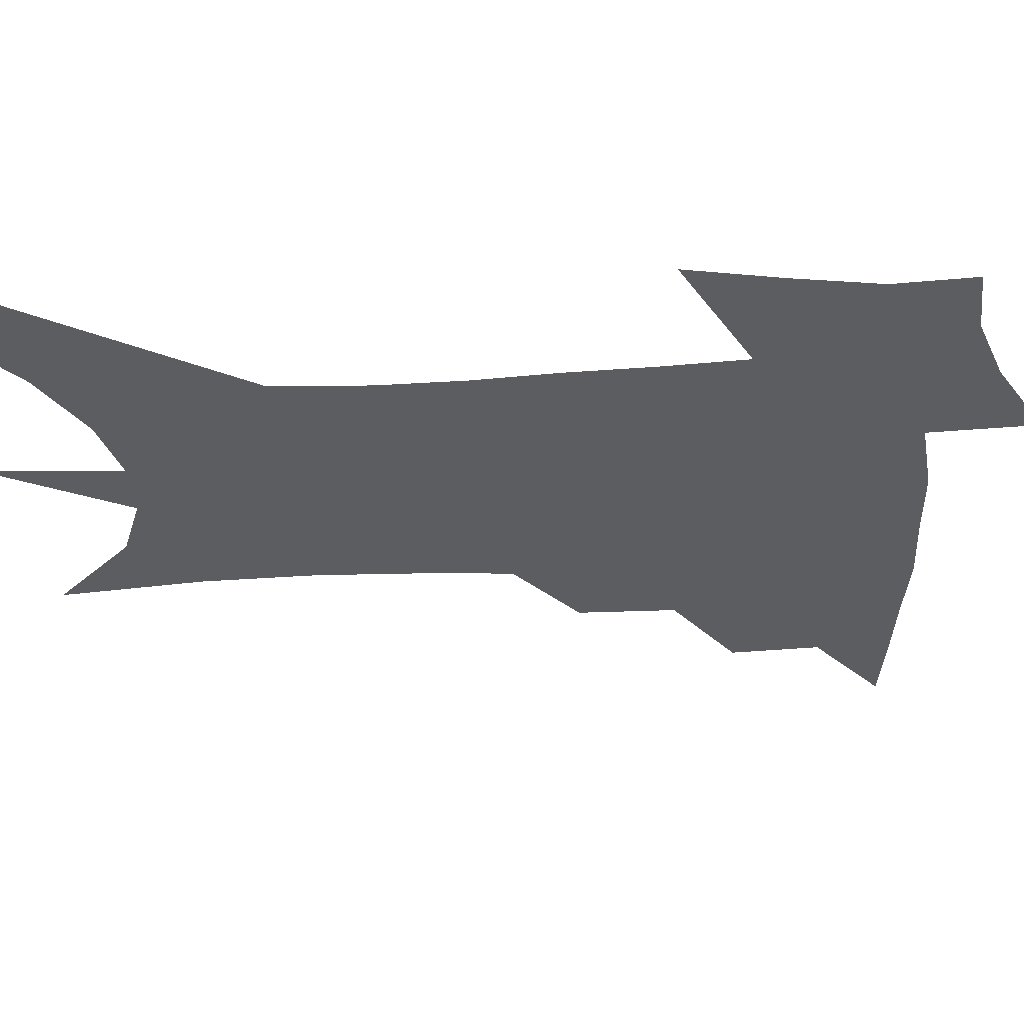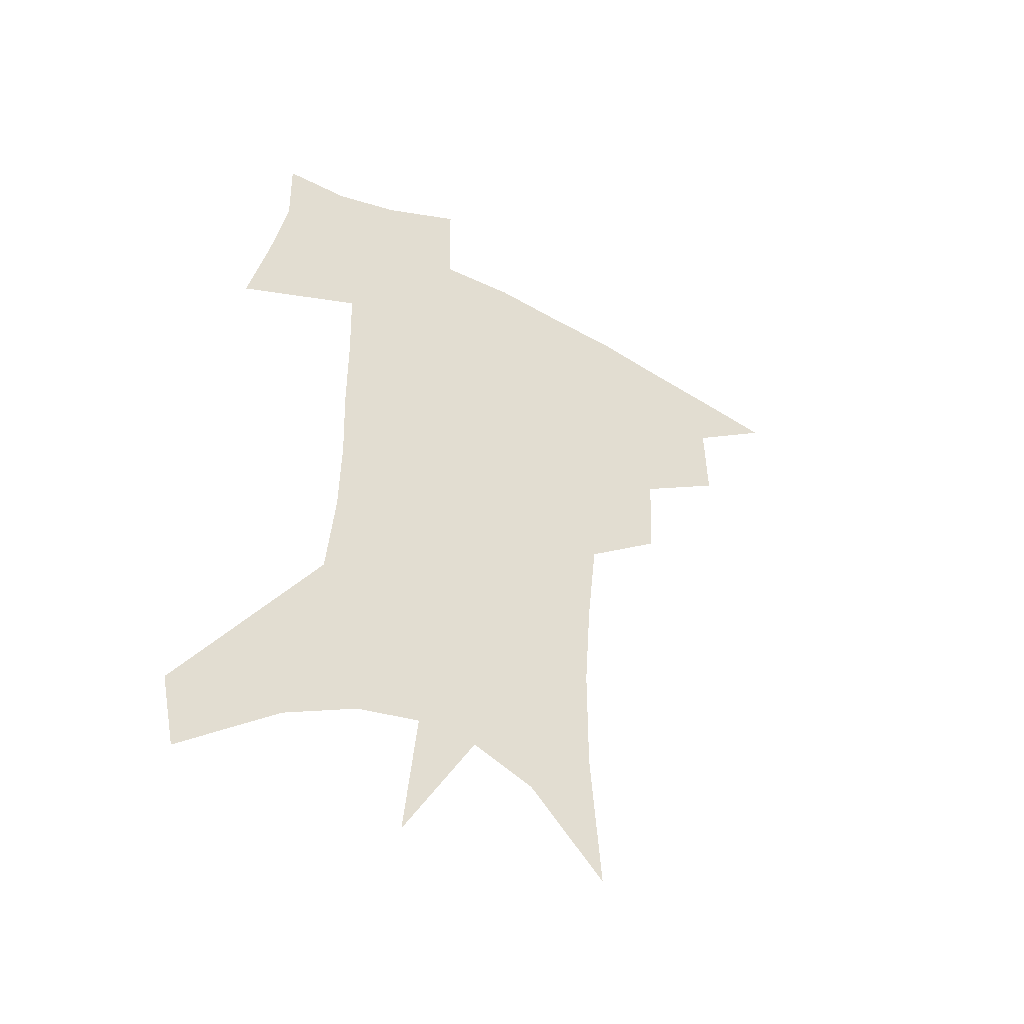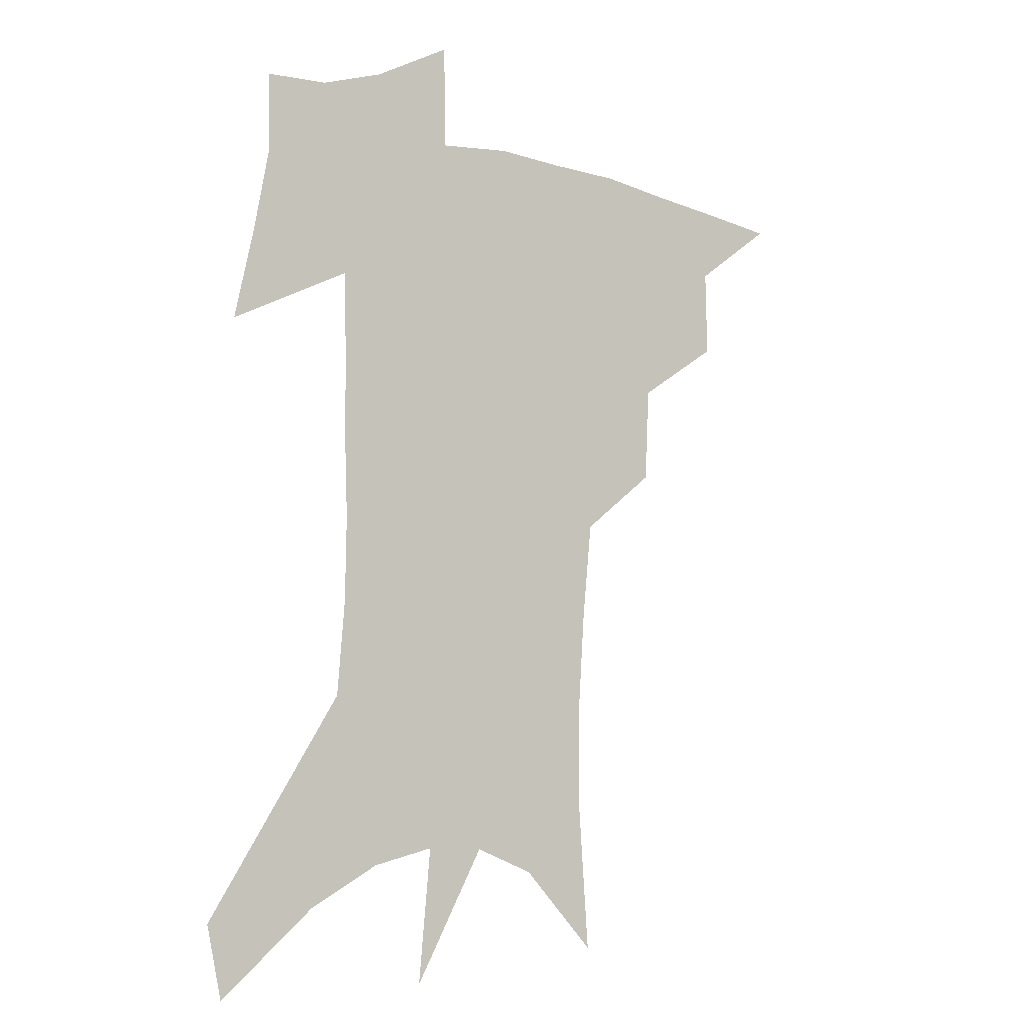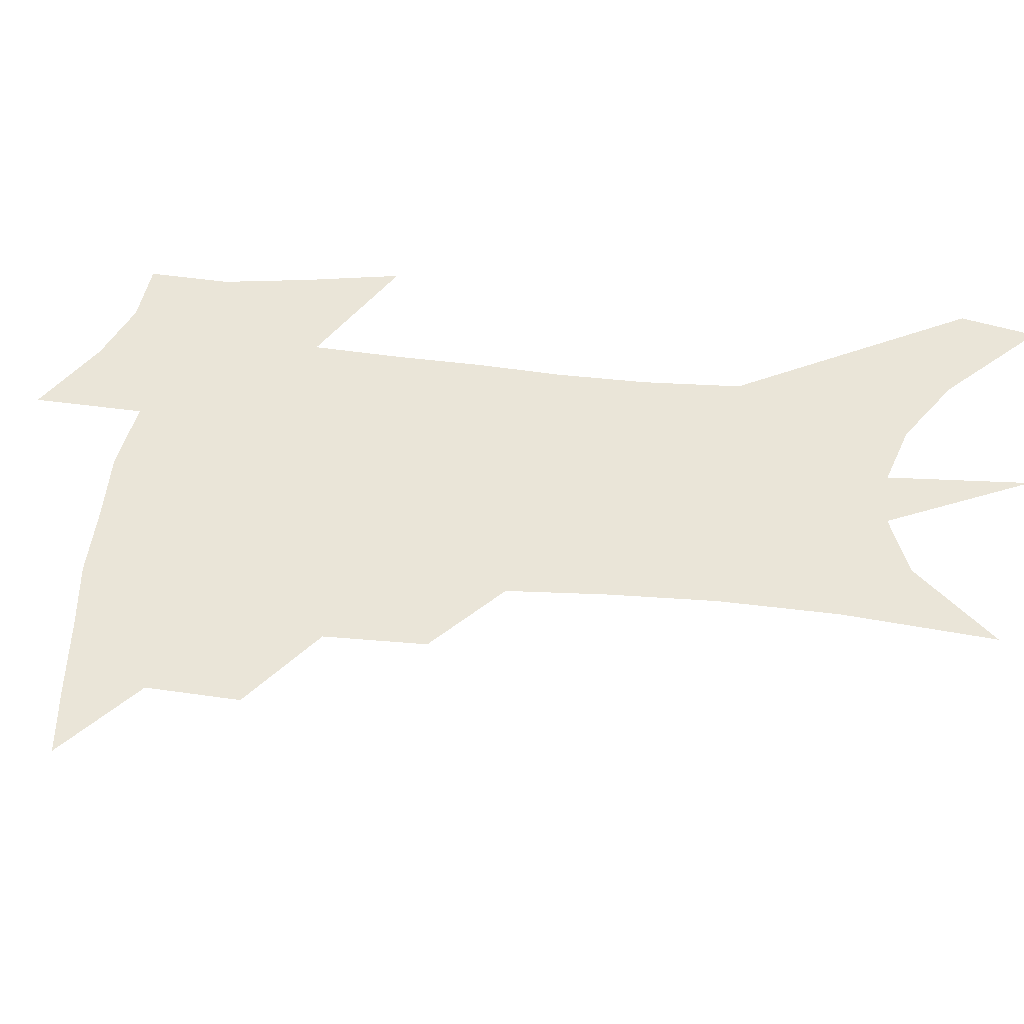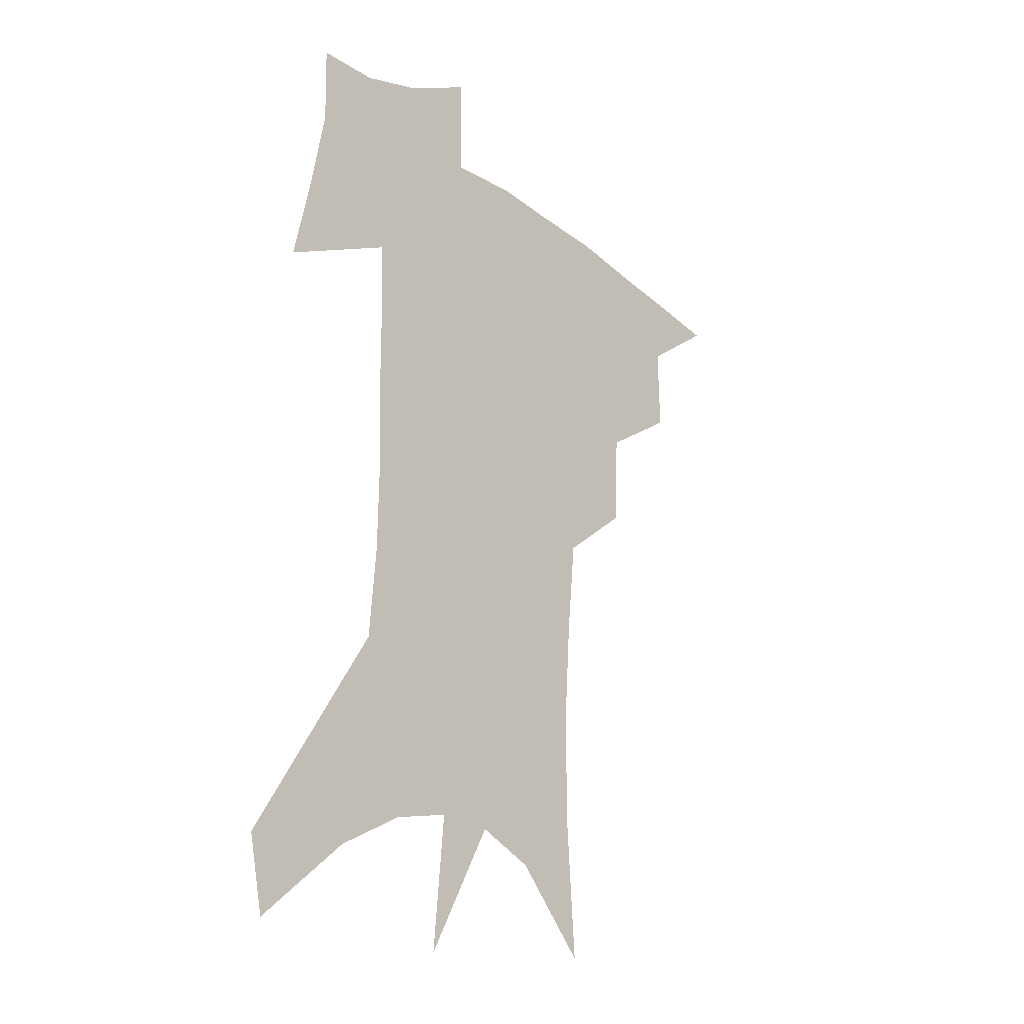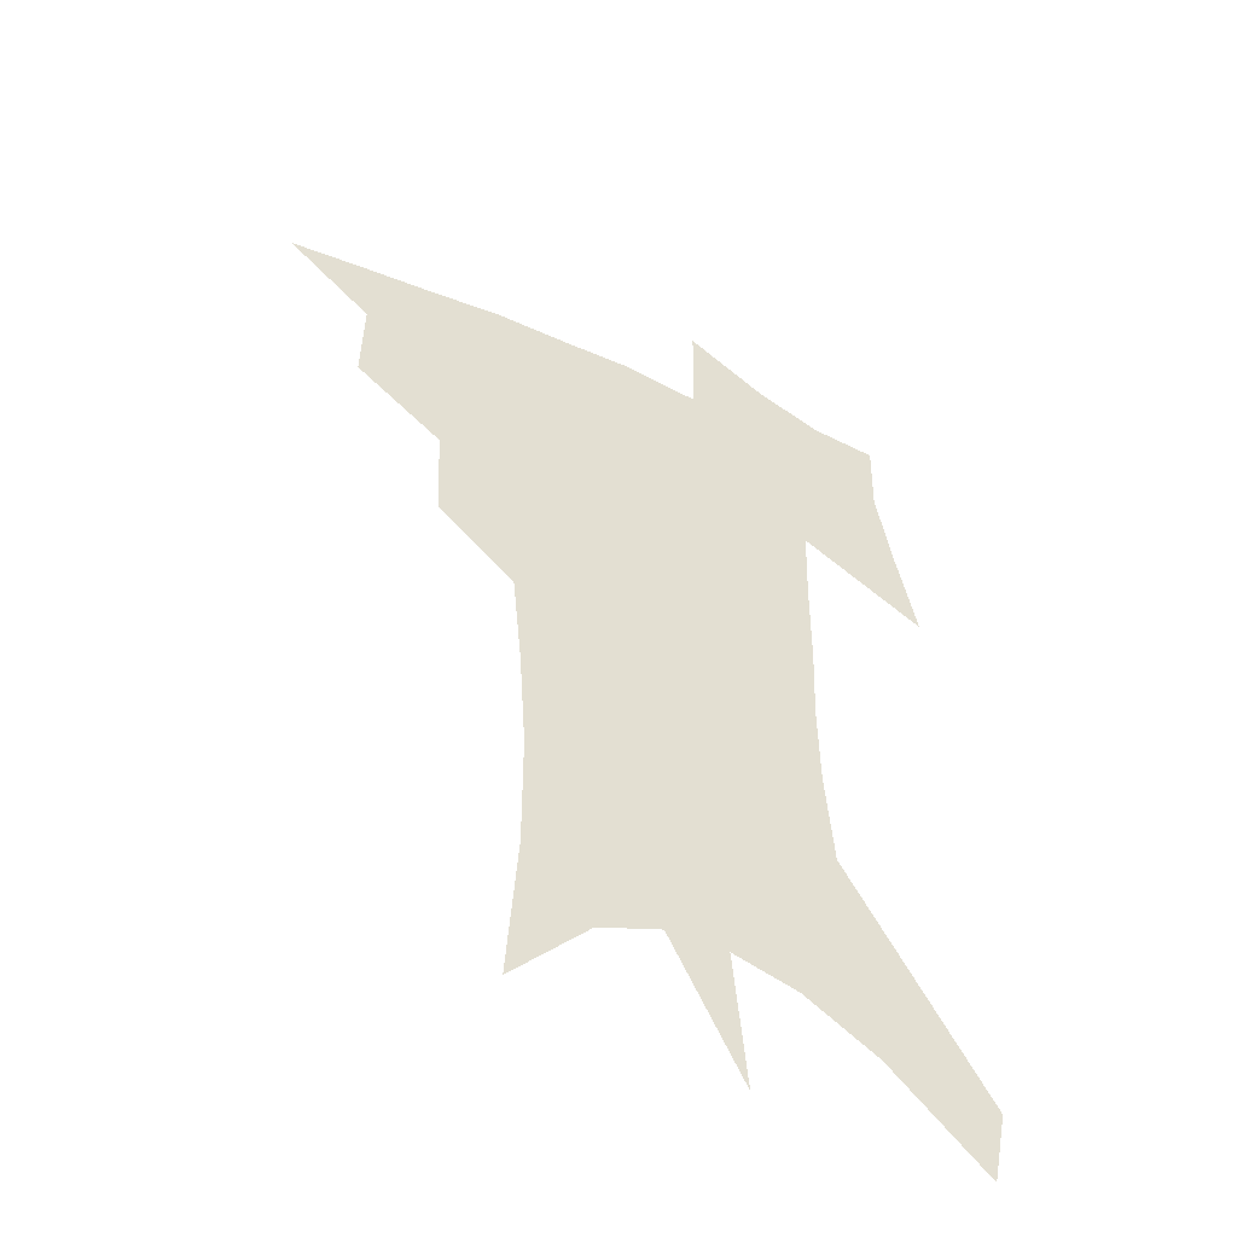
<metadata>
{"format":"obj","ext":"obj","renderer":"f3d","projection":"perspective","resolution":1024,"background":"white","views":[{"elev":-36.0,"azim":95.6,"up":"+Z"},{"elev":-48.8,"azim":149.5,"up":"+Y"},{"elev":-6.8,"azim":146.2,"up":"+Y"},{"elev":44.9,"azim":-81.5,"up":"+Z"},{"elev":-23.3,"azim":130.9,"up":"+Y"},{"elev":-49.7,"azim":-28.3,"up":"+Y"}]}
</metadata>
<code>
v 467 437.7 0
v 496.8 383 0
v 497.5 415 0
v 493.5 441.7 0
v 529.8 327 0
v 528.1 362.2 0
v 526.5 392.4 0
v 524.5 419.4 0
v 520.8 445.5 0
v 560 139.1 0
v 563.7 192.1 0
v 563.6 233.7 0
v 561.2 270.1 0
v 557.8 304.9 0
v 555.7 340.5 0
v 554.1 370.6 0
v 552.6 397.6 0
v 550.4 422.9 0
v 546.7 449.7 0
v 587.9 169.1 0
v 587.3 210.7 0
v 585.5 248.5 0
v 583.1 283.7 0
v 580.4 315.2 0
v 578.9 346.4 0
v 577.8 374 0
v 577.5 401.1 0
v 575.6 425.4 0
v 573.8 450.9 0
v 610.5 178.2 0
v 608.3 216.2 0
v 606 249.2 0
v 603.7 289 0
v 602 317.8 0
v 601.3 349.5 0
v 600.9 376.4 0
v 601.1 402.4 0
v 601.3 426.4 0
v 599.4 452.9 0
v 637.1 129.1 0
v 632.5 179 0
v 629.1 219.3 0
v 626.4 254.5 0
v 624.4 289.1 0
v 623.2 321.2 0
v 623.3 348.8 0
v 623.3 378.1 0
v 624.3 402.1 0
v 625.4 426.3 0
v 627.1 450.7 0
v 627.6 489.3 0
v 656 173.2 0
v 651.1 214.5 0
v 647.4 251.1 0
v 646.2 282.7 0
v 645.9 313.2 0
v 646.3 342.3 0
v 646 373.4 0
v 647 400.2 0
v 648.5 424.5 0
v 651.5 447.8 0
v 657.1 473.9 0
v 682.8 158.4 0
v 677.5 199 0
v 673 235.3 0
v 670.1 270.3 0
v 669.6 301.8 0
v 670.6 331.4 0
v 670.7 363.6 0
v 671.5 394 0
v 671 421.1 0
v 673.7 444.1 0
v 681 466.2 0
v 718.5 127.5 0
v 724.1 154.4 0
v 717.3 371.7 0
v 709.8 405.4 0
v 704 436.5 0
v 704.6 465.5 0
f 3 4 1
f 6 7 2
f 2 7 3
f 7 8 3
f 3 8 4
f 8 9 4
f 14 15 5
f 5 15 6
f 15 16 6
f 6 16 7
f 16 17 7
f 7 17 8
f 17 18 8
f 8 18 9
f 18 19 9
f 10 20 11
f 20 21 11
f 11 21 12
f 21 22 12
f 12 22 13
f 22 23 13
f 13 23 14
f 23 24 14
f 14 24 15
f 24 25 15
f 15 25 16
f 25 26 16
f 16 26 17
f 26 27 17
f 17 27 18
f 27 28 18
f 18 28 19
f 28 29 19
f 20 30 21
f 30 31 21
f 21 31 22
f 31 32 22
f 22 32 23
f 32 33 23
f 23 33 24
f 33 34 24
f 24 34 25
f 34 35 25
f 25 35 26
f 35 36 26
f 26 36 27
f 36 37 27
f 27 37 28
f 37 38 28
f 28 38 29
f 38 39 29
f 40 41 30
f 30 41 31
f 41 42 31
f 31 42 32
f 42 43 32
f 32 43 33
f 43 44 33
f 33 44 34
f 44 45 34
f 34 45 35
f 45 46 35
f 35 46 36
f 46 47 36
f 36 47 37
f 47 48 37
f 37 48 38
f 48 49 38
f 38 49 39
f 49 50 39
f 41 52 42
f 52 53 42
f 42 53 43
f 53 54 43
f 43 54 44
f 54 55 44
f 44 55 45
f 55 56 45
f 45 56 46
f 56 57 46
f 46 57 47
f 57 58 47
f 47 58 48
f 58 59 48
f 48 59 49
f 59 60 49
f 49 60 50
f 60 61 50
f 50 61 51
f 61 62 51
f 52 63 53
f 63 64 53
f 53 64 54
f 64 65 54
f 54 65 55
f 65 66 55
f 55 66 56
f 66 67 56
f 56 67 57
f 67 68 57
f 57 68 58
f 68 69 58
f 58 69 59
f 69 70 59
f 59 70 60
f 70 71 60
f 60 71 61
f 71 72 61
f 61 72 62
f 72 73 62
f 63 74 64
f 74 75 64
f 64 75 65
f 70 76 71
f 76 77 71
f 71 77 72
f 77 78 72
f 72 78 73
f 78 79 73

</code>
